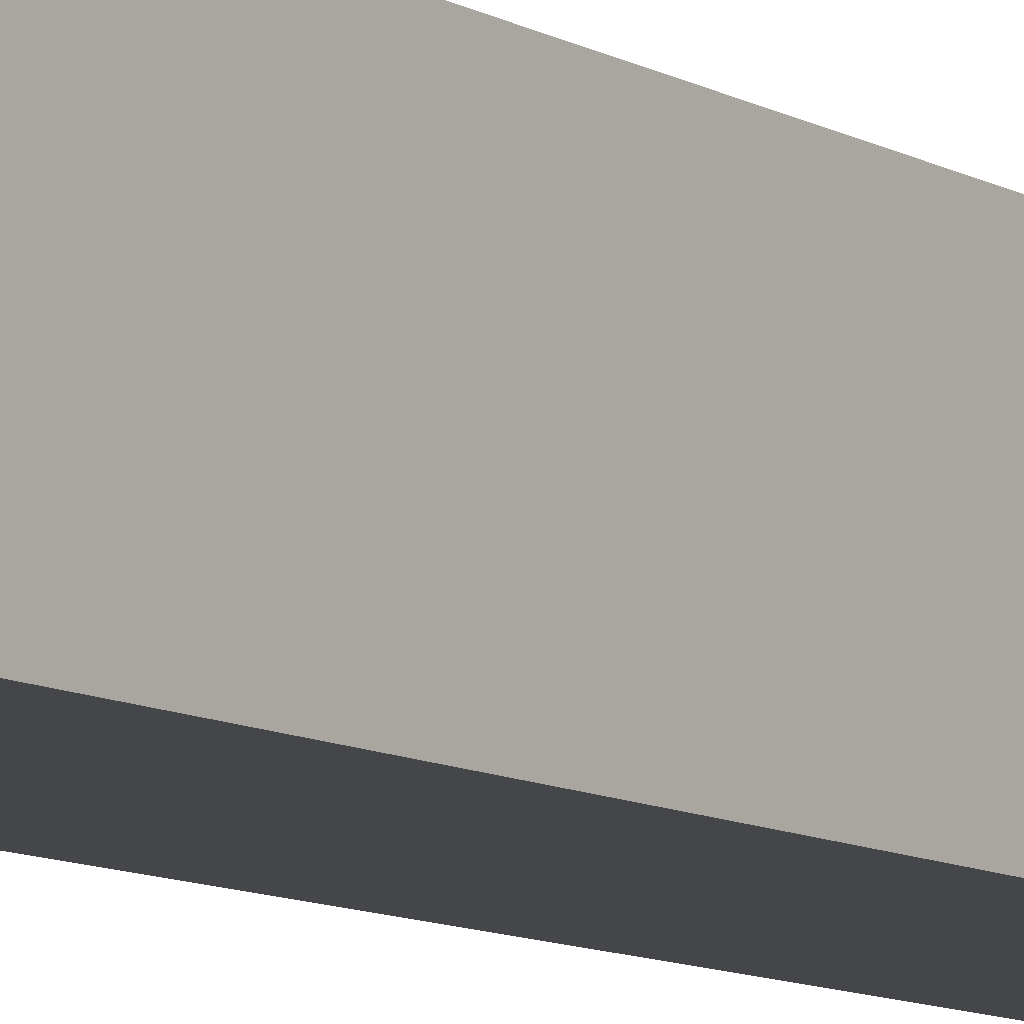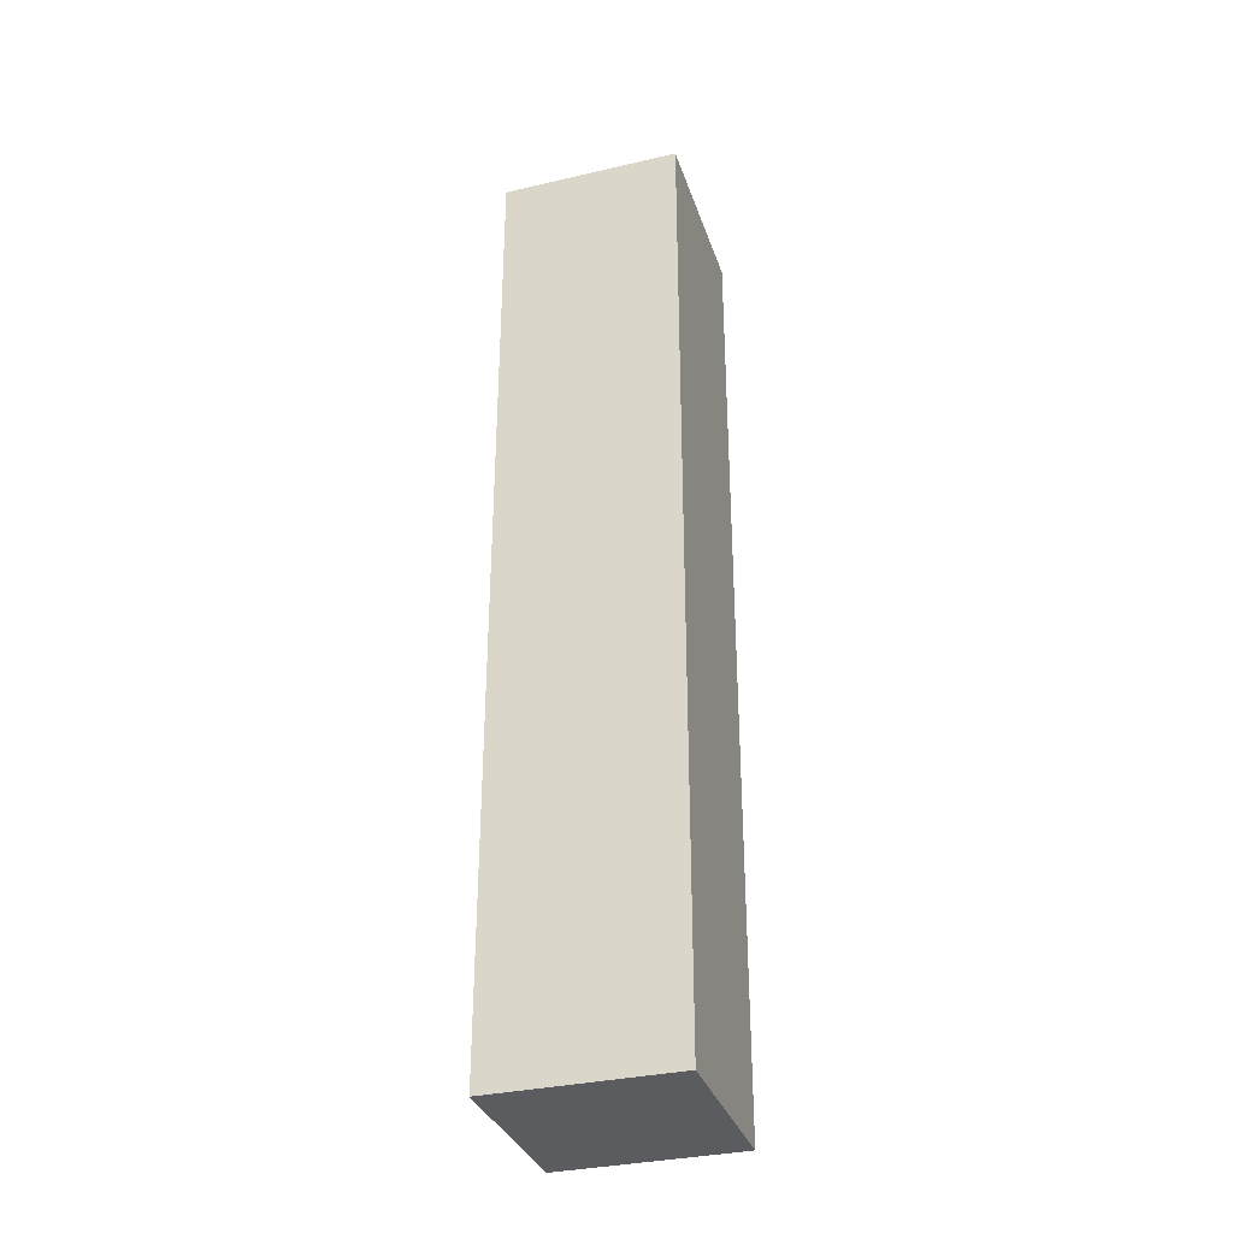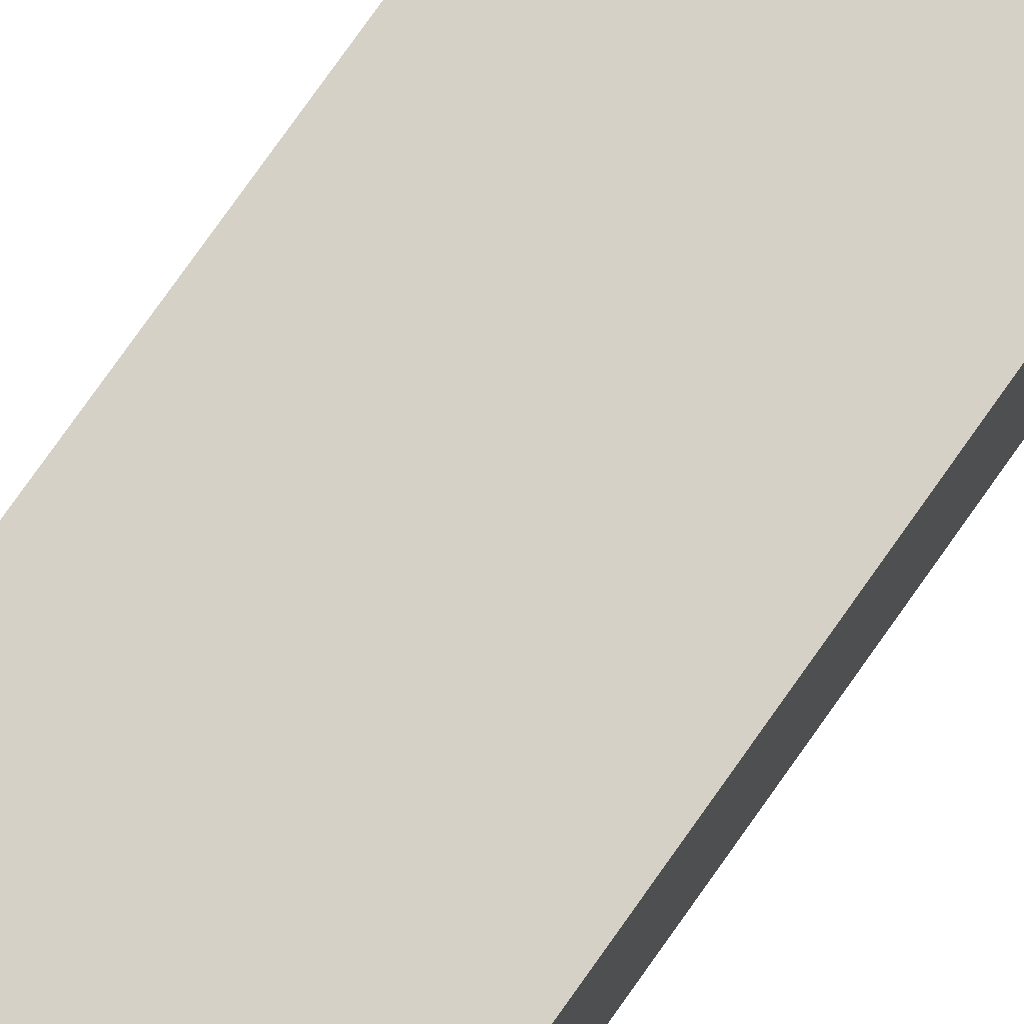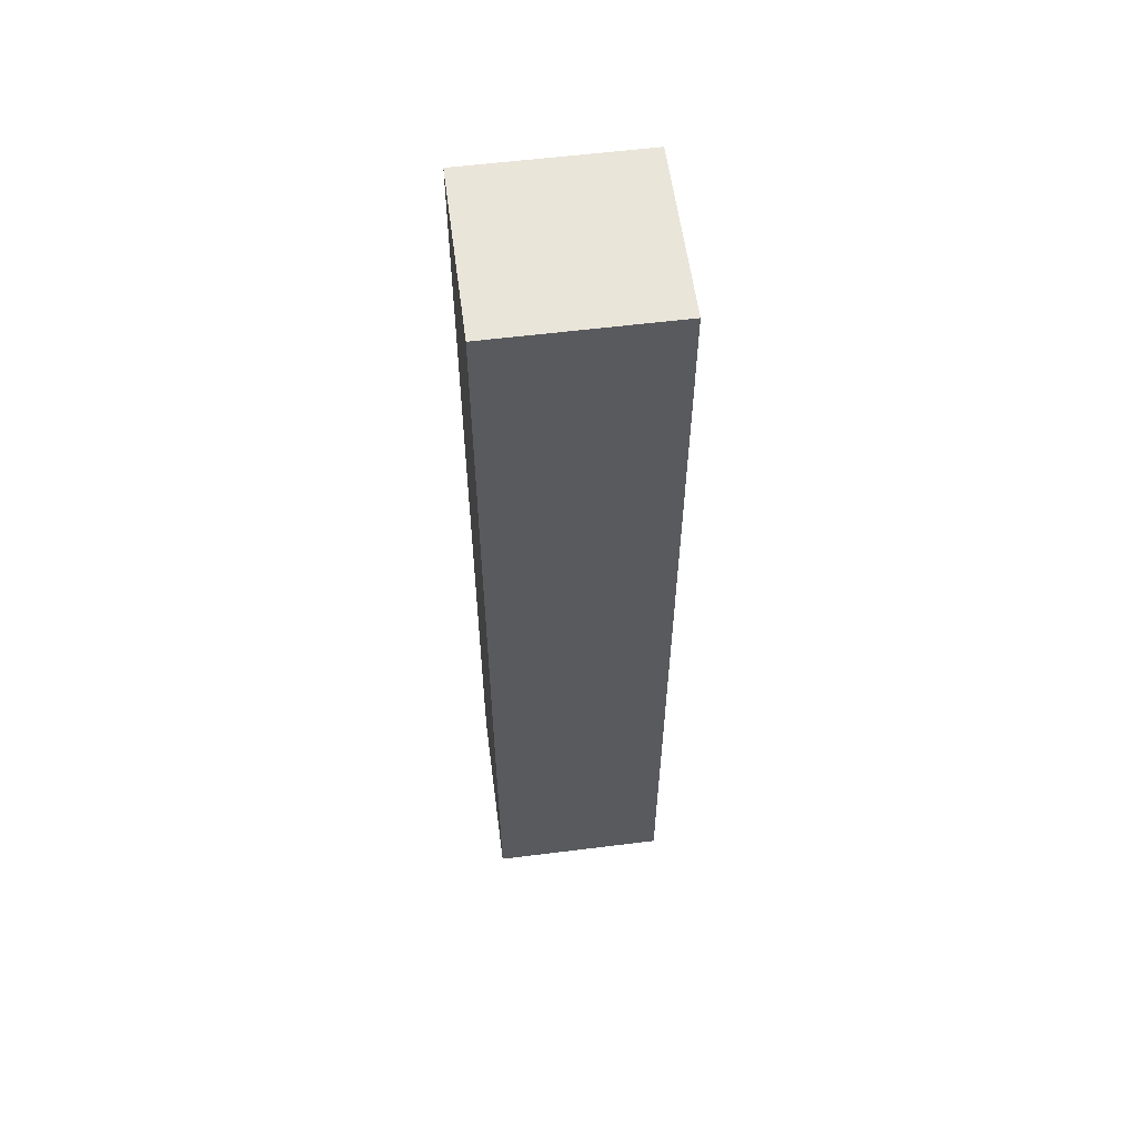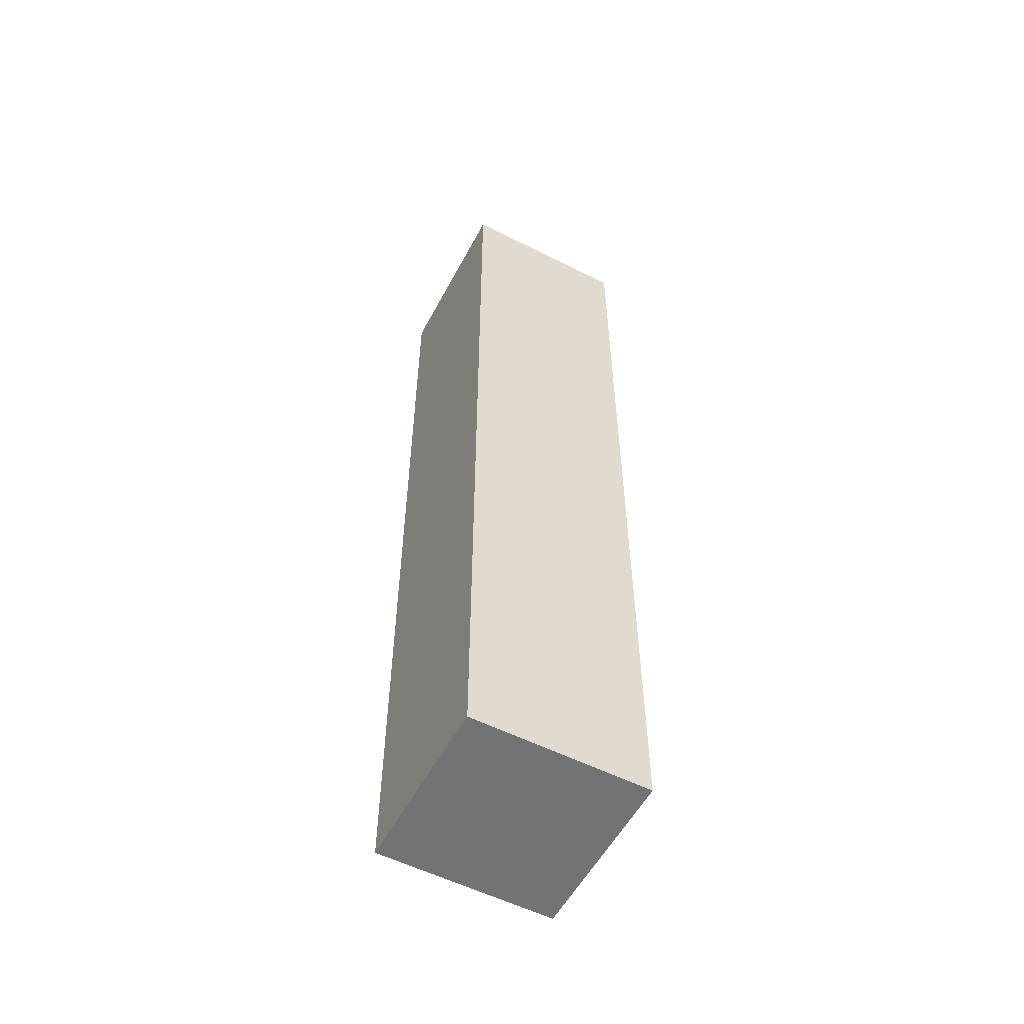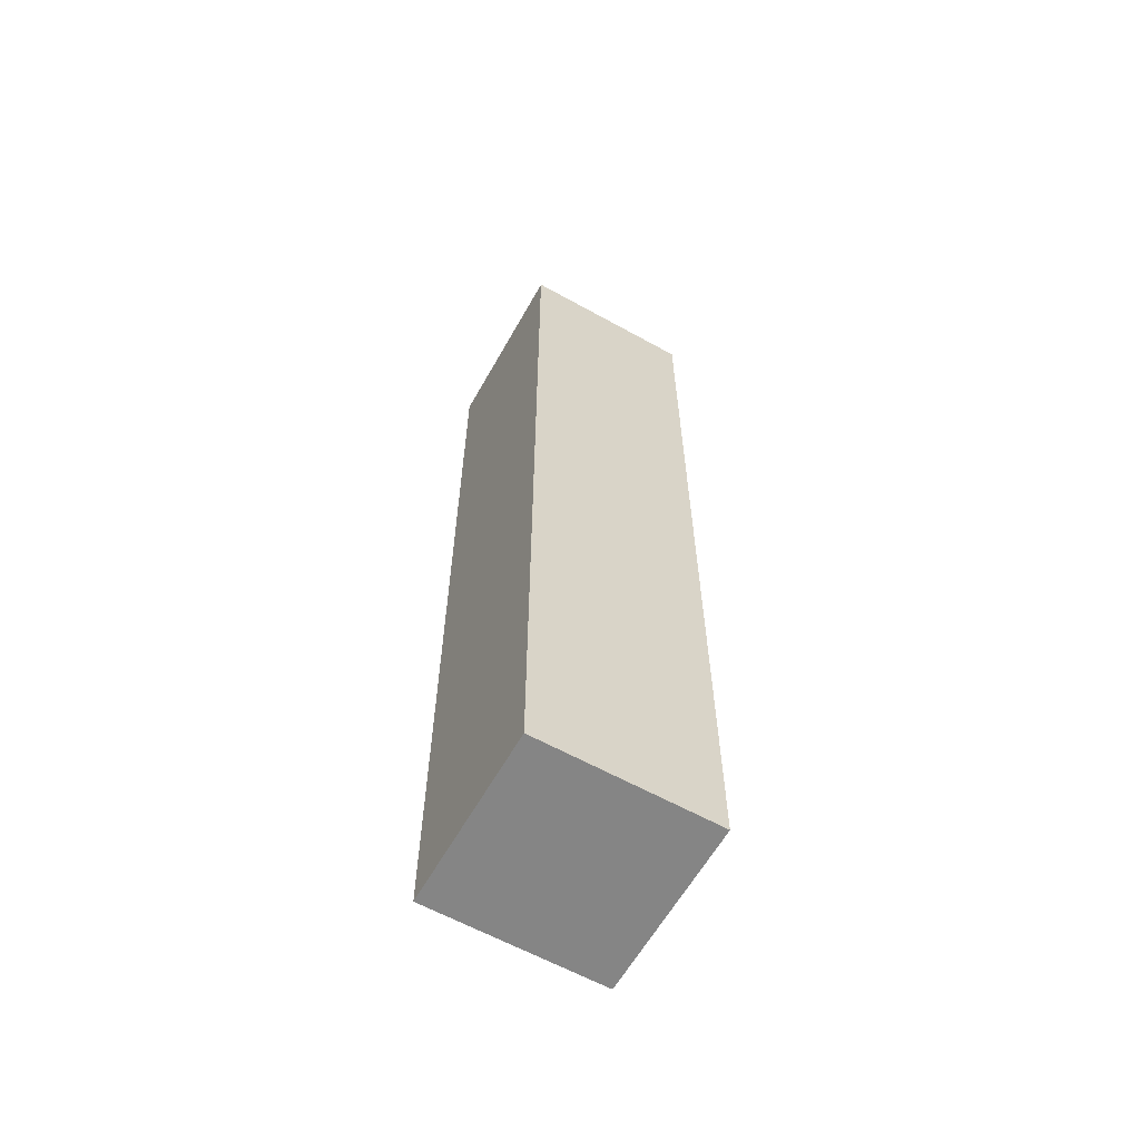
<metadata>
{"format":"obj","ext":"obj","renderer":"f3d","projection":"perspective","resolution":1024,"background":"white","views":[{"elev":-9.9,"azim":35.1,"up":"+Z"},{"elev":-34.0,"azim":-162.6,"up":"+Y"},{"elev":79.2,"azim":-144.6,"up":"+Z"},{"elev":57.9,"azim":82.6,"up":"+Y"},{"elev":-55.8,"azim":-27.9,"up":"+Y"},{"elev":-61.7,"azim":60.6,"up":"+Y"}]}
</metadata>
<code>
v  -3.75 -20 3.75
v  3.75 -20 3.75
v  3.75 20.3 3.75
v  -3.75 20.3 3.75
v  3.75 20.3 -3.75
v  -3.75 20.3 -3.75
v  3.75 -20 -3.75
v  -3.75 -20 -3.75
g pCube88
f 1 2 3 4
f 4 3 5 6
f 6 5 7 8
f 8 7 2 1
f 2 7 5 3
f 8 1 4 6

</code>
